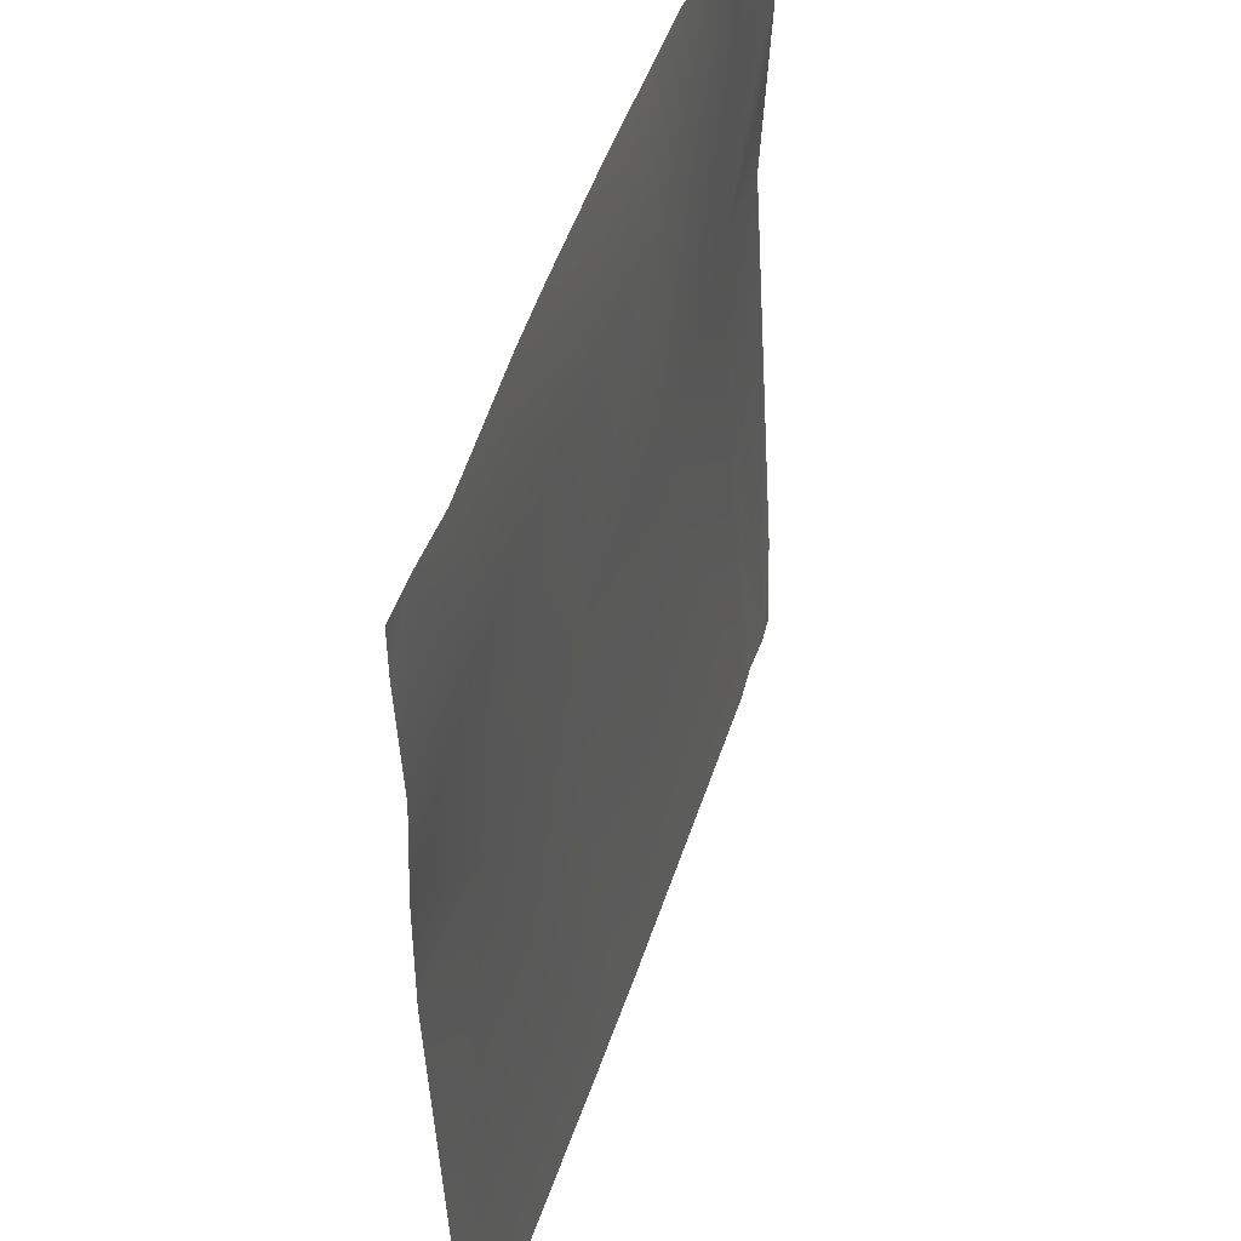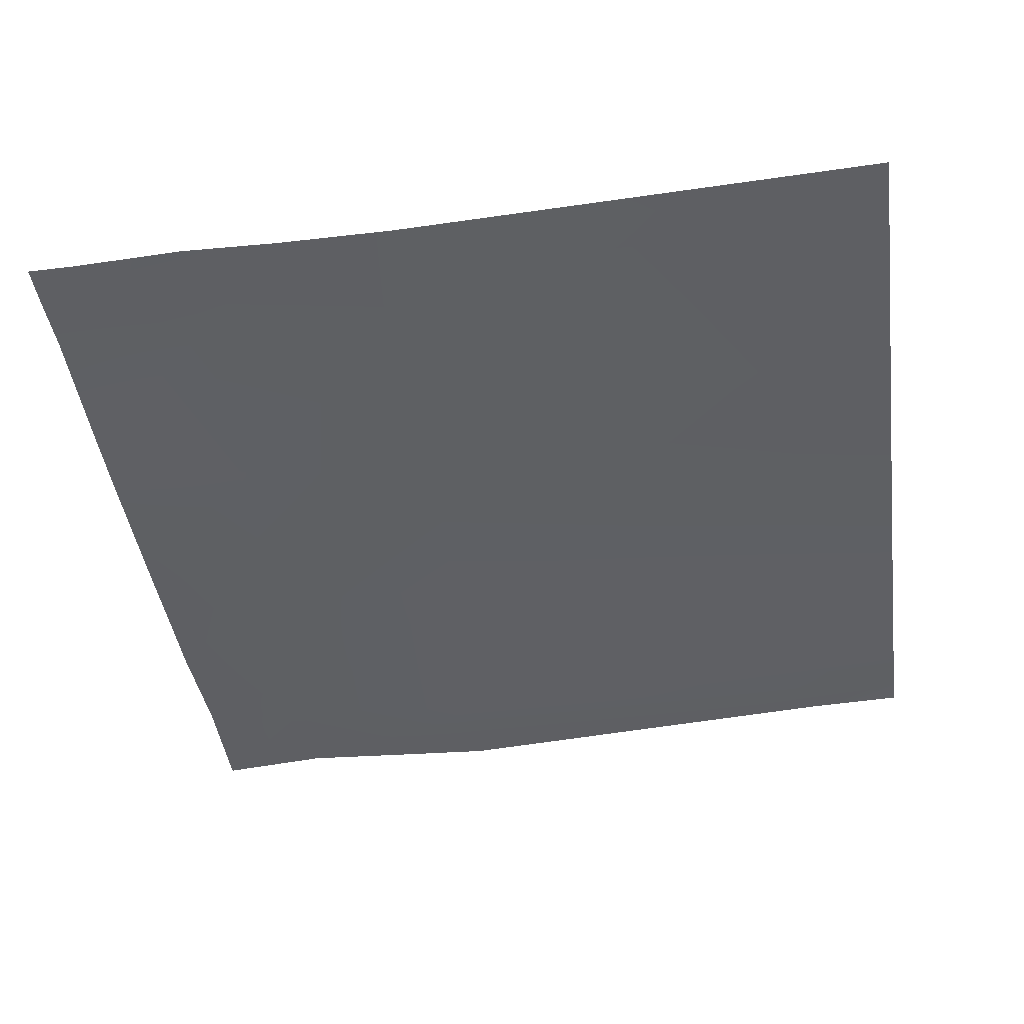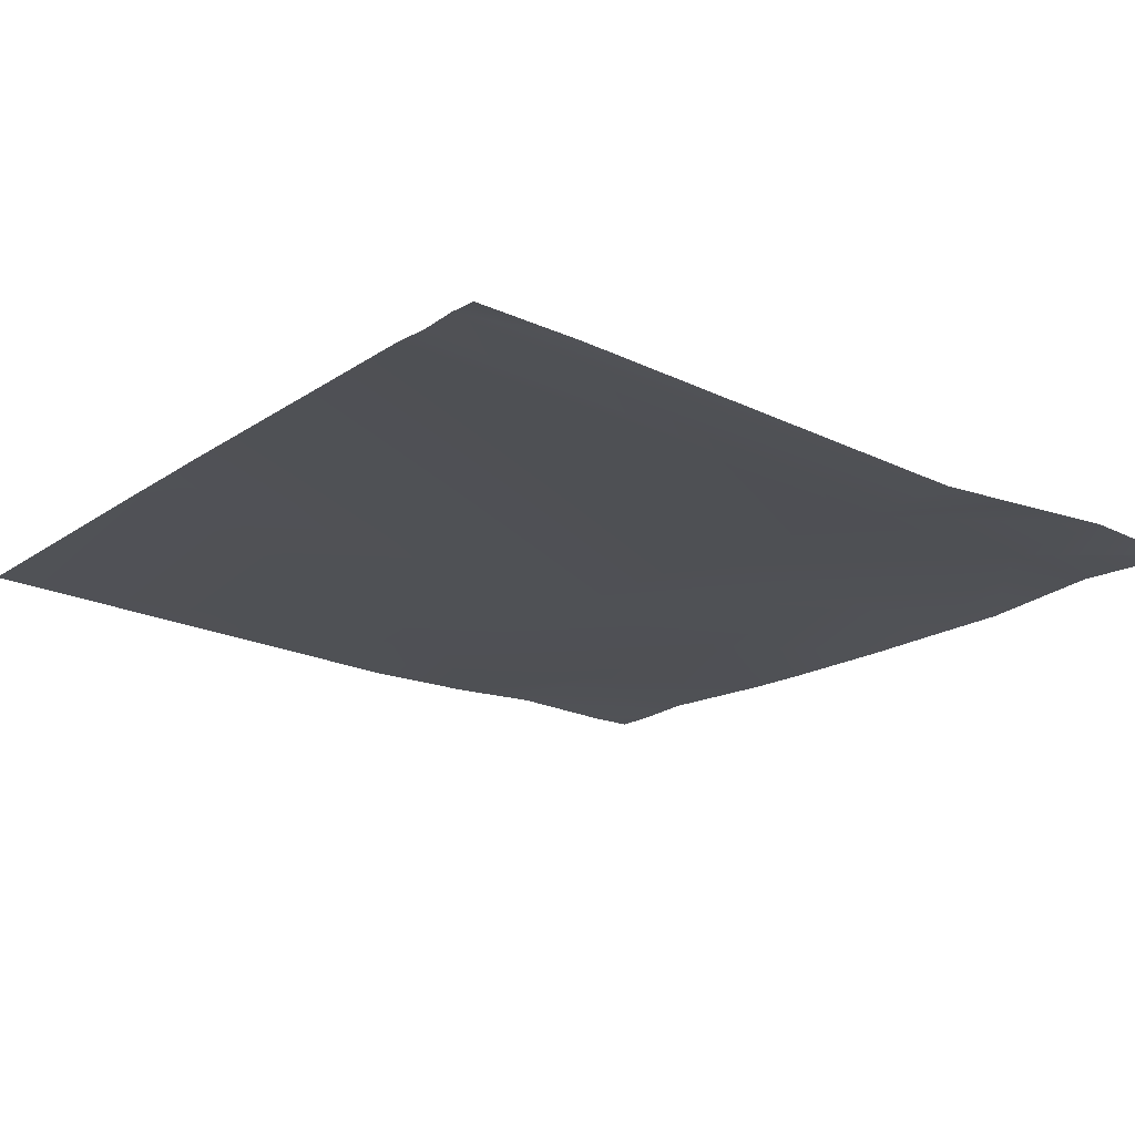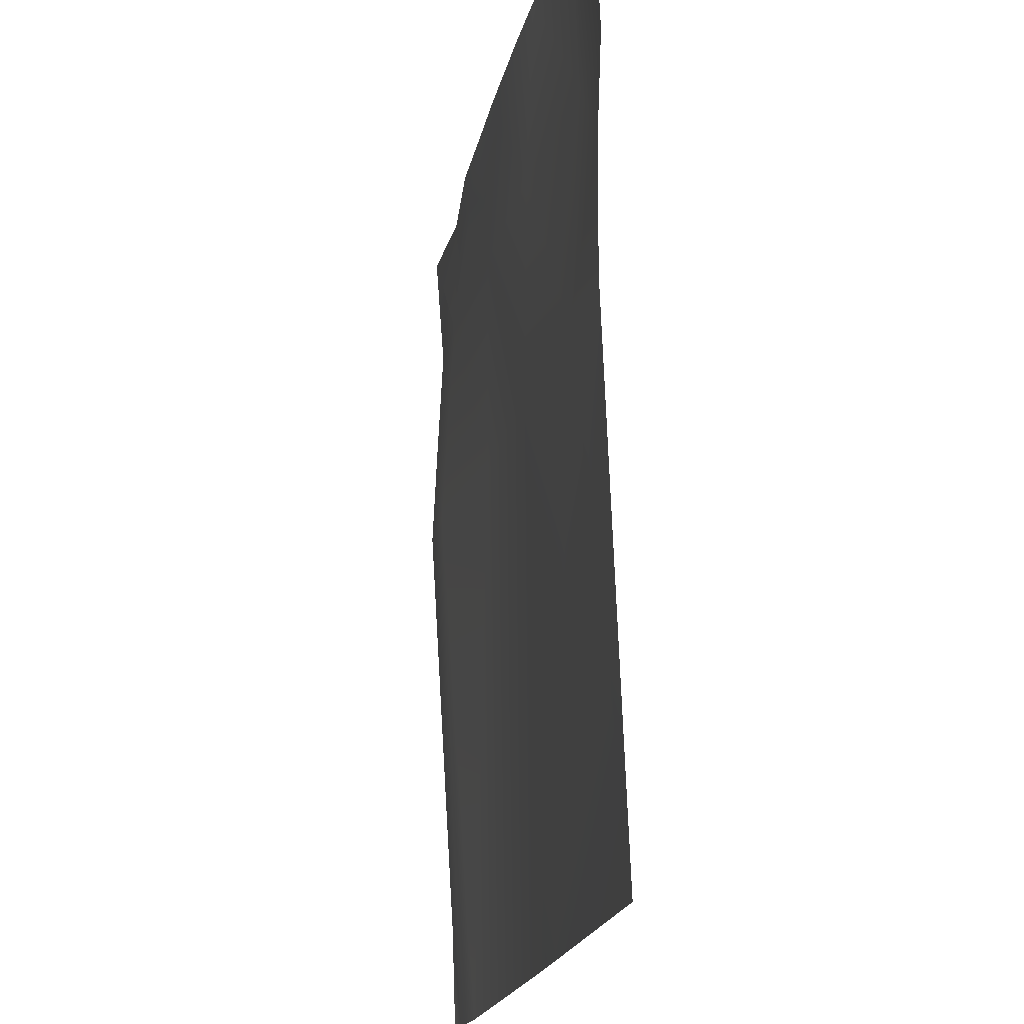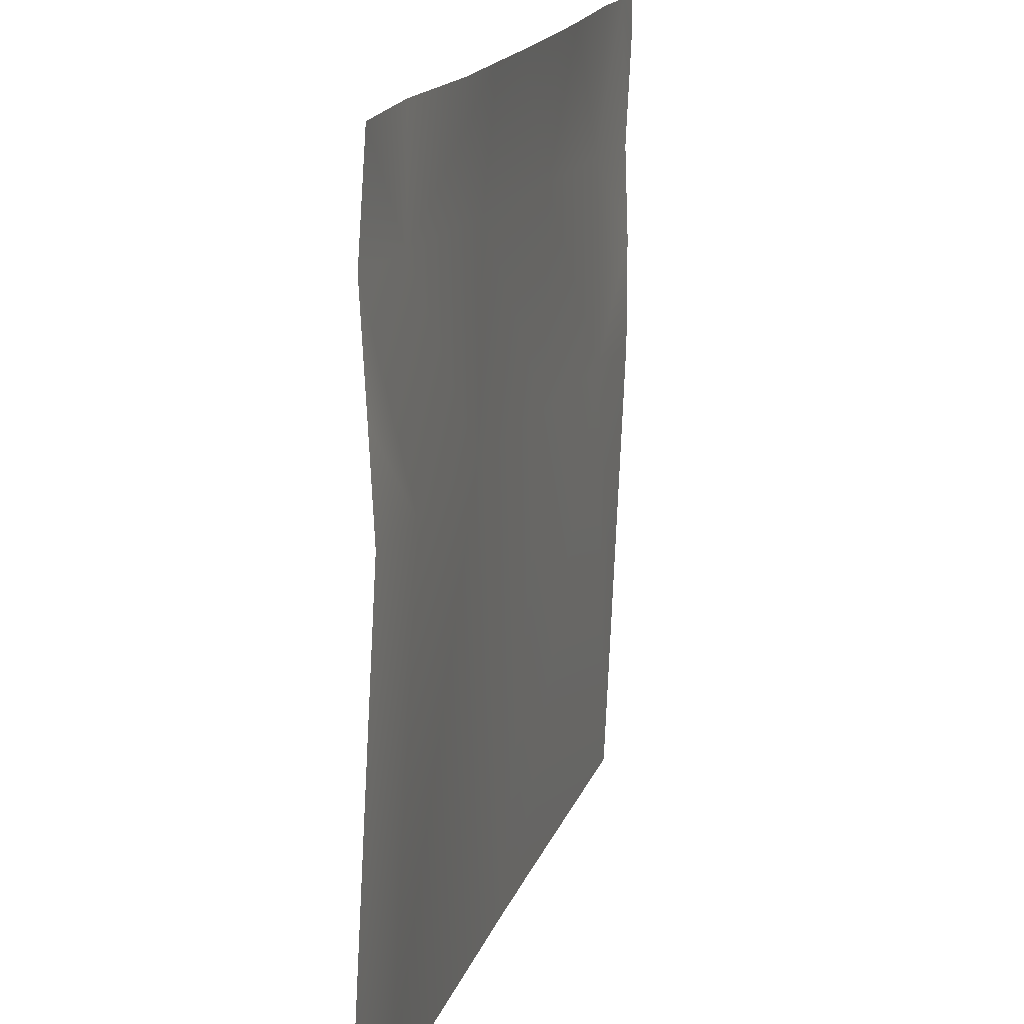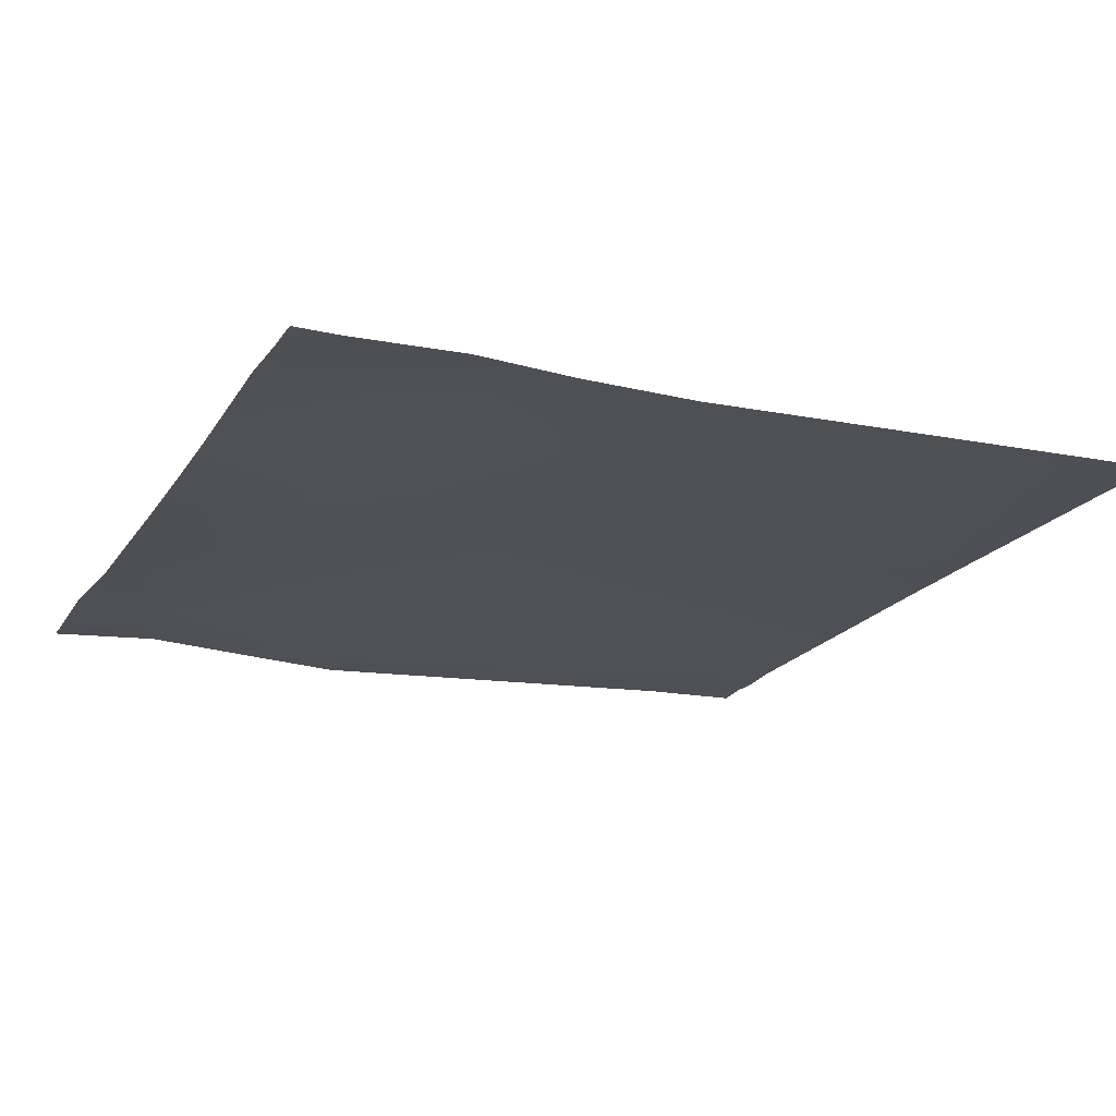
<metadata>
{"format":"obj","ext":"obj","renderer":"f3d","projection":"perspective","resolution":1024,"background":"white","views":[{"elev":46.8,"azim":107.4,"up":"+Z"},{"elev":-42.5,"azim":98.1,"up":"+Y"},{"elev":-18.7,"azim":-128.1,"up":"+Y"},{"elev":-17.8,"azim":80.2,"up":"+Z"},{"elev":17.8,"azim":-74.1,"up":"+Z"},{"elev":-19.9,"azim":65.8,"up":"+Y"}]}
</metadata>
<code>
v -891.6 23.34 -1024
v -881.9 18.27 -945.4
v -886 23.14 -1024
v -896 18.73 -944.7
v -896 22.54 -1008
v -896 23.05 -1024
v -880.2 23.51 -1024
v -850 20.42 -947.1
v -828.8 23.56 -1024
v -896 19 -896
v -896 19 -896
v -896 19.01 -896
v -880.2 19.82 -913.5
v -896 20.26 -912.7
v -896 19.42 -929.7
v -818.1 20.18 -948.8
v -848.3 20.1 -915.2
v -822 23.49 -1024
v -816.4 20.21 -916.9
v -847.3 18.49 -896
v -860.7 18.43 -896
v -879.3 19.82 -896
v -835.2 18.48 -896
v -815.3 18.79 -896
v -804.8 19.1 -896
v -784.5 21.29 -918.6
v -786.1 20.12 -950.5
v -815 23.46 -1024
v -768 22.98 -1024
v -768 22.66 -1016
v -768 20.05 -951.4
v -768 20.1 -934.2
v -768 21.92 -997.9
v -768 20.67 -919.5
v -774.4 19.86 -896
v -768 19.92 -903.1
v -783.3 20.22 -896
v -768 19.88 -896
f 1 2 3
f 1 4 2
f 1 5 4
f 6 5 1
f 7 8 9
f 10 11 12
f 12 13 14
f 12 11 13
f 14 2 15
f 14 13 2
f 2 13 8
f 16 8 17
f 9 16 18
f 9 8 16
f 16 17 19
f 17 8 13
f 7 2 8
f 7 3 2
f 20 13 21
f 20 17 13
f 21 13 22
f 23 24 19
f 19 25 26
f 19 24 25
f 23 17 20
f 23 19 17
f 27 16 19
f 22 13 11
f 4 15 2
f 27 18 16
f 27 28 18
f 29 27 30
f 29 28 27
f 31 27 32
f 33 27 31
f 33 30 27
f 34 35 36
f 34 26 35
f 26 37 35
f 38 36 35
f 32 26 34
f 32 27 26
f 25 37 26
f 19 26 27

</code>
